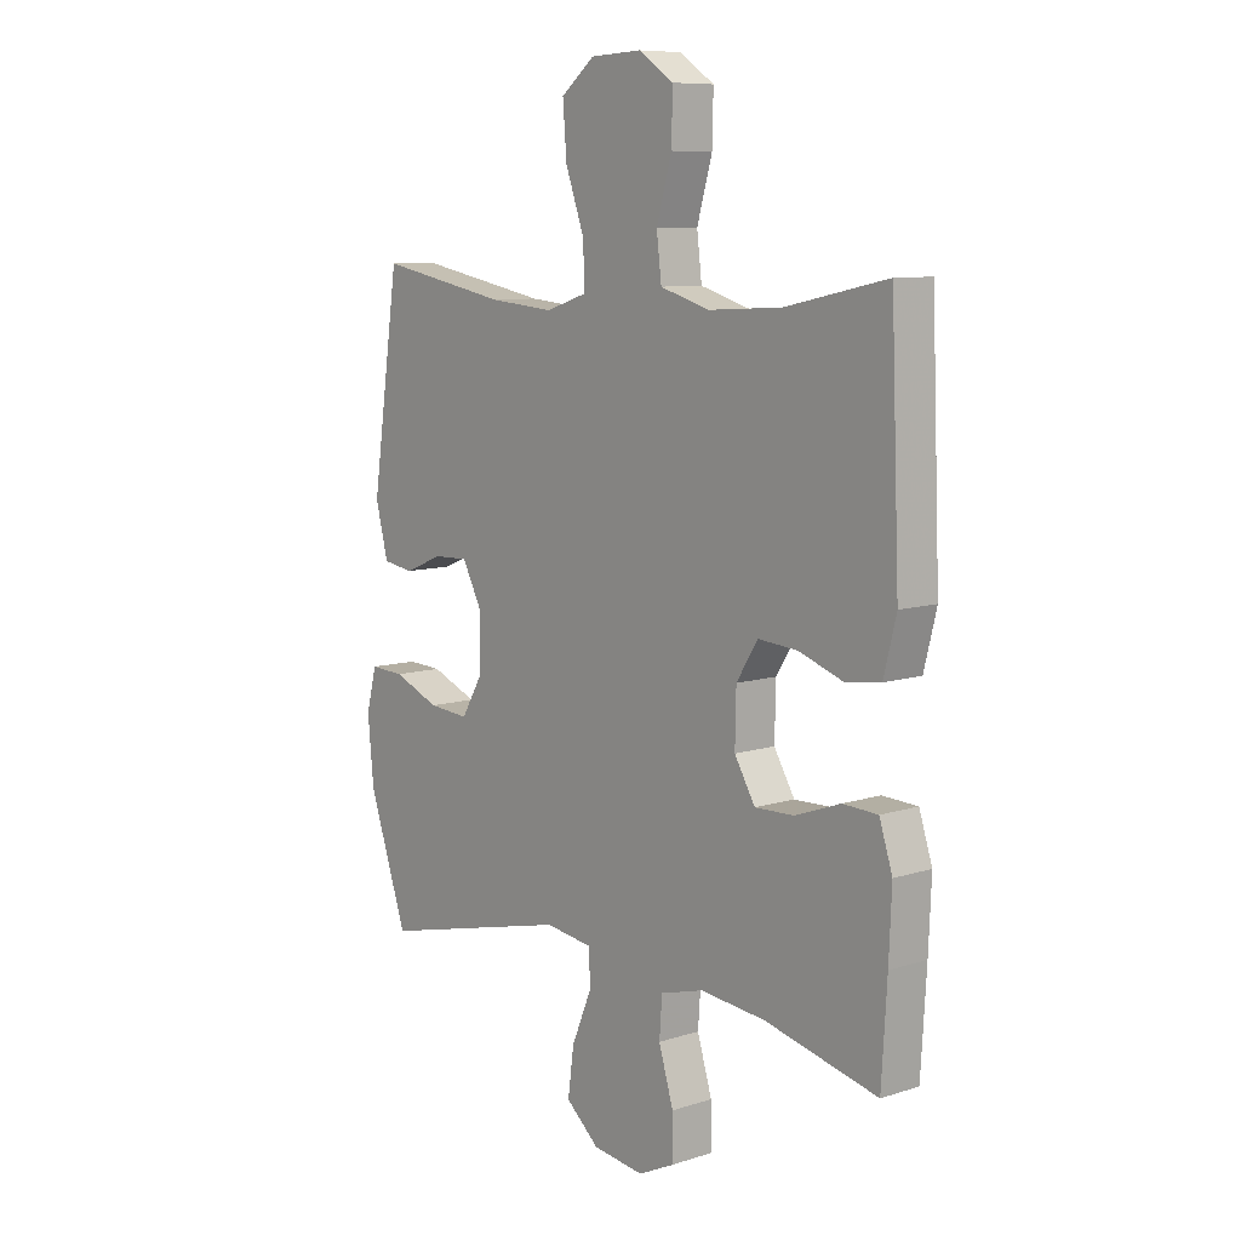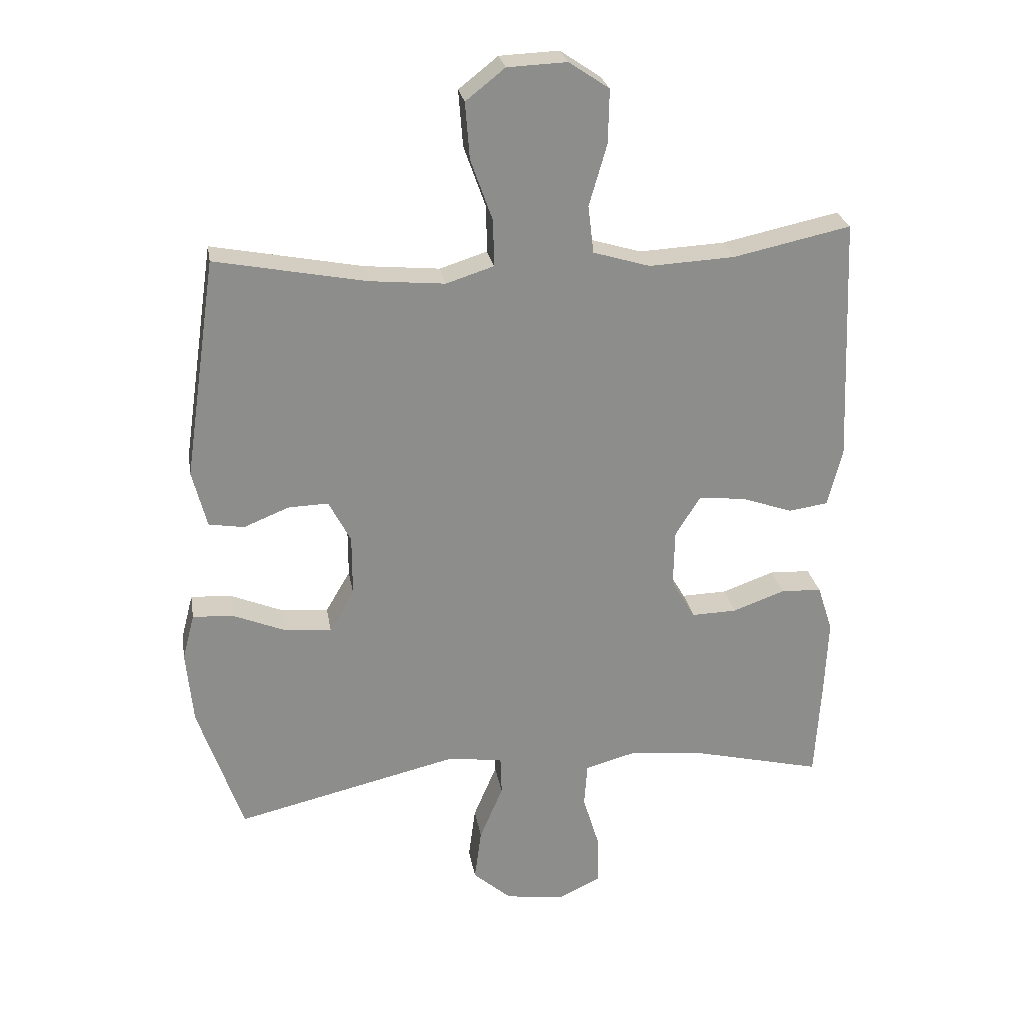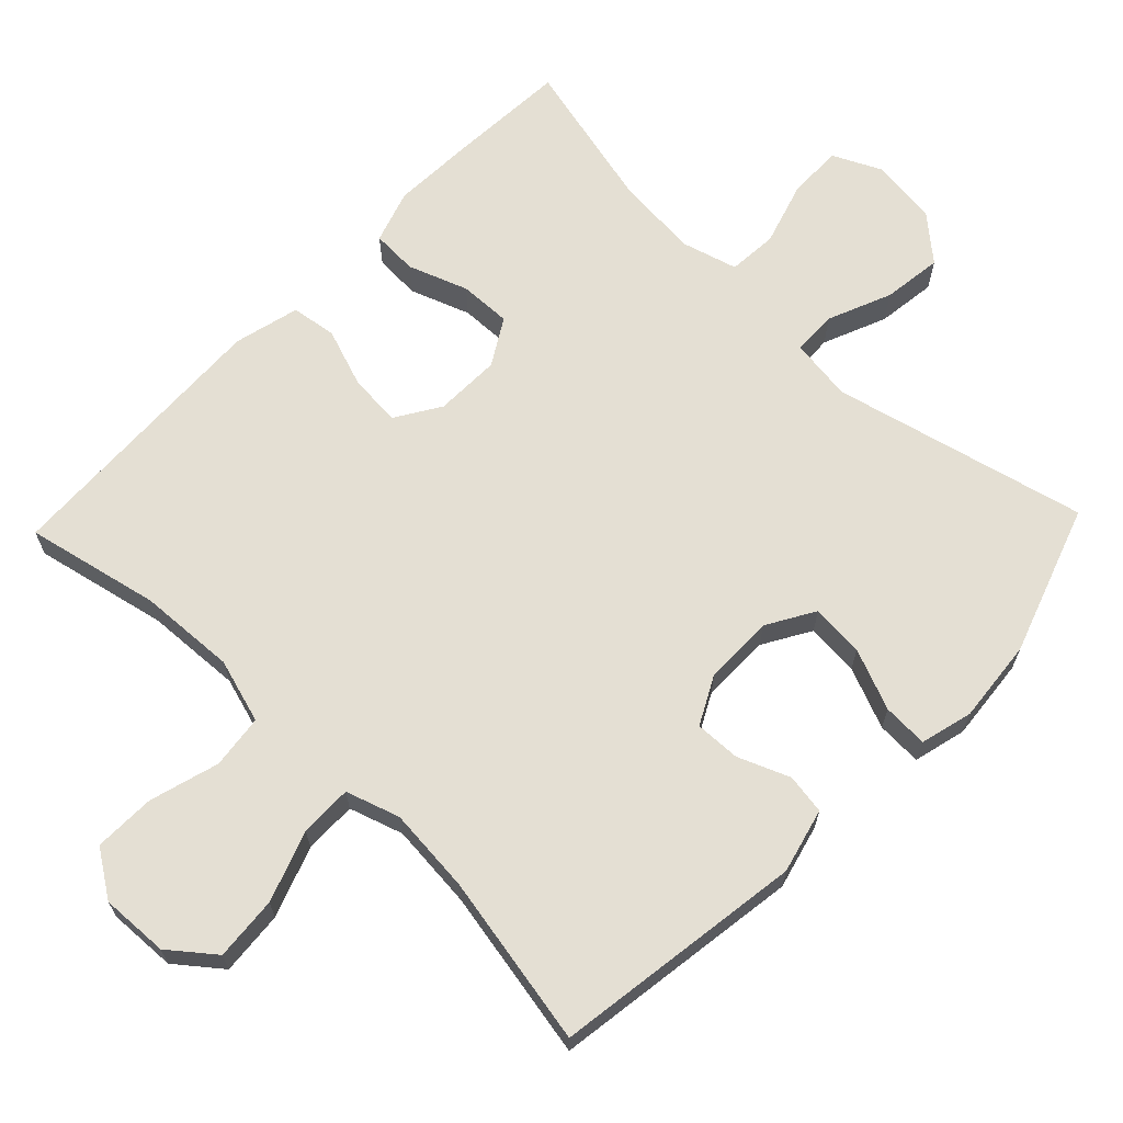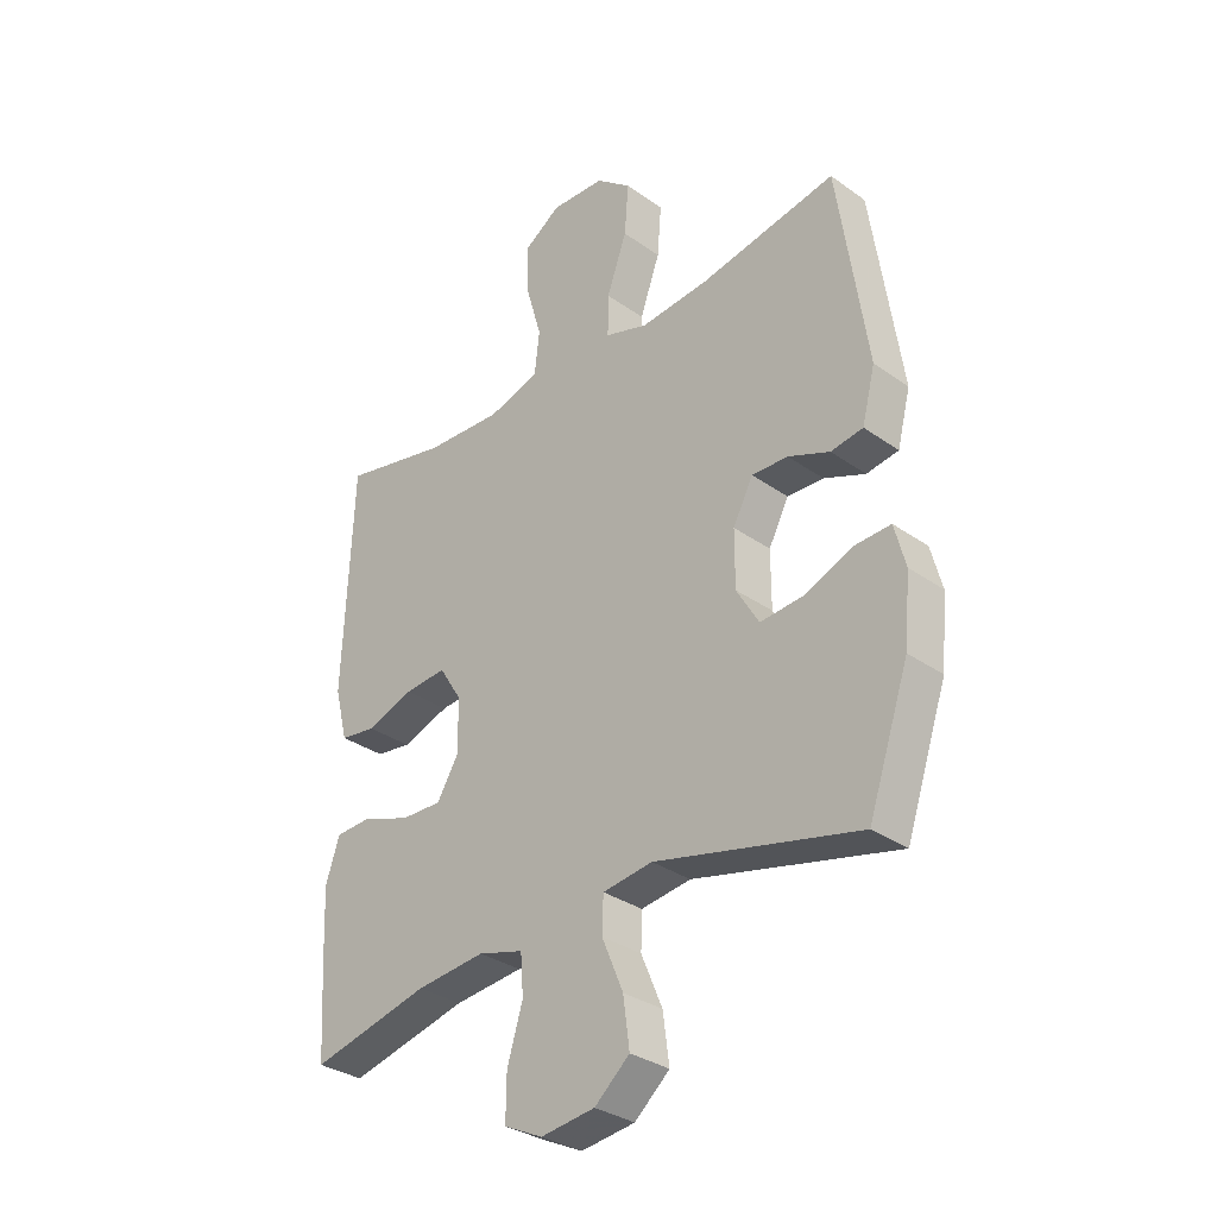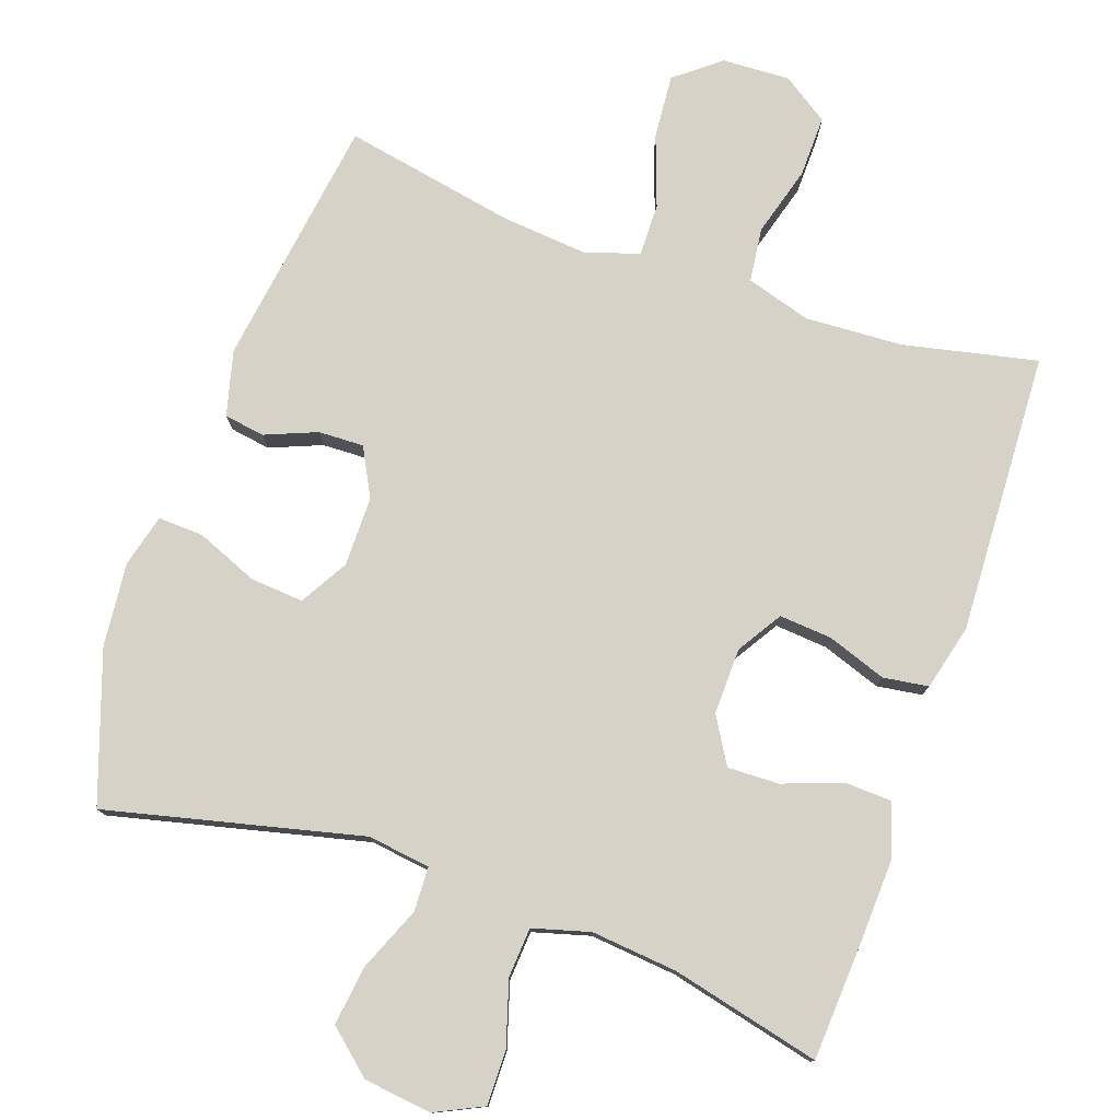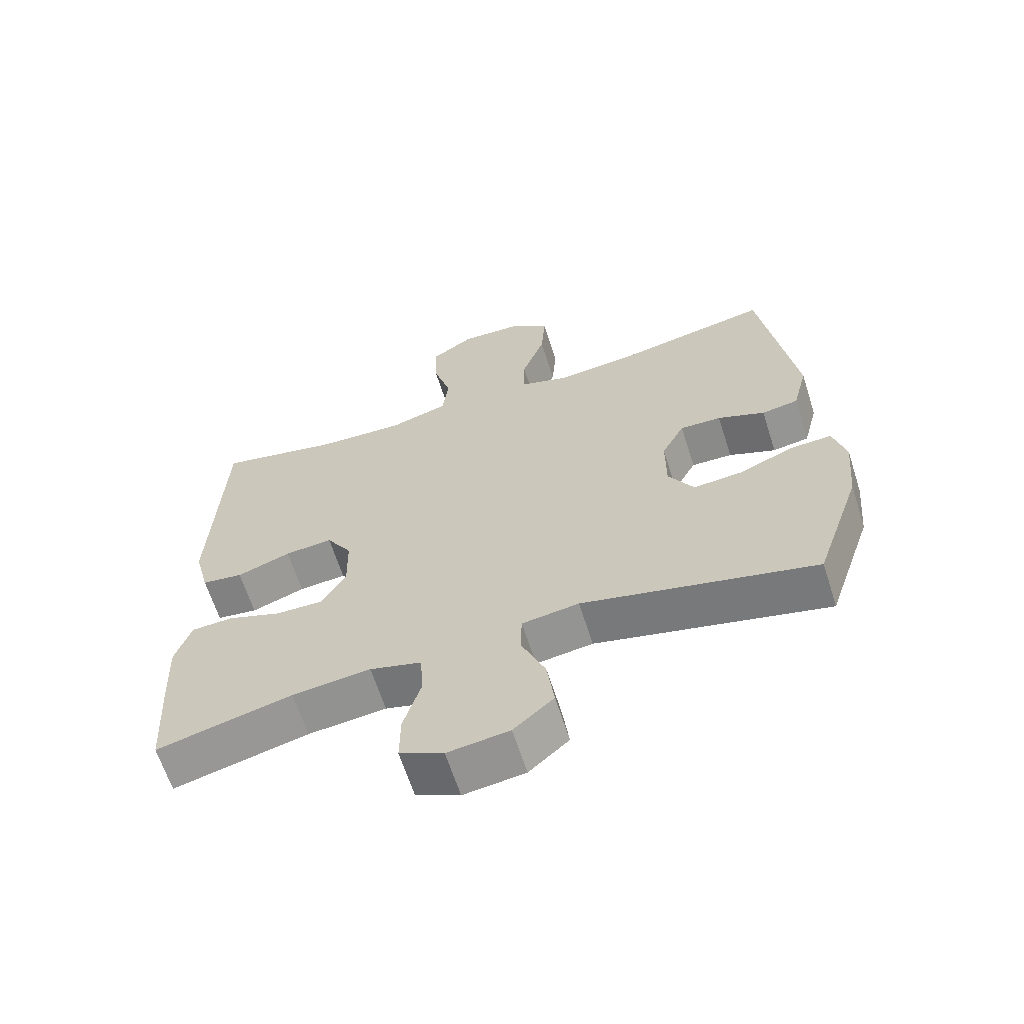
<metadata>
{"format":"obj","ext":"obj","renderer":"f3d","projection":"perspective","resolution":1024,"background":"white","views":[{"elev":8.9,"azim":-130.4,"up":"+Z"},{"elev":25.8,"azim":170.5,"up":"+Z"},{"elev":66.4,"azim":43.8,"up":"+Y"},{"elev":-32.2,"azim":45.3,"up":"+Z"},{"elev":77.8,"azim":-160.9,"up":"+Y"},{"elev":-64.1,"azim":17.7,"up":"+Z"}]}
</metadata>
<code>
v 0.5 0.07 -0.5
v 0.146 0.07 -0.416
v 0.059 0.07 -0.428
v 0.057 0.07 -0.49
v 0.094 0.07 -0.578
v 0.105 0.07 -0.661
v 0.044 0.07 -0.714
v -0.05 0.07 -0.726
v -0.117 0.07 -0.694
v -0.116 0.07 -0.618
v -0.089 0.07 -0.529
v -0.094 0.07 -0.46
v -0.173 0.07 -0.438
v -0.293 0.07 -0.45
v -0.5 0.07 -0.5
v -0.51 0.07 -0.335
v -0.515 0.07 -0.219
v -0.491 0.07 -0.145
v -0.427 0.07 -0.142
v -0.344 0.07 -0.172
v -0.272 0.07 -0.174
v -0.234 0.07 -0.11
v -0.236 0.07 -0.018
v -0.275 0.07 0.044
v -0.348 0.07 0.038
v -0.43 0.07 0.009
v -0.493 0.07 0.018
v -0.516 0.07 0.109
v -0.5 0.07 0.5
v -0.314 0.07 0.46
v -0.179 0.07 0.453
v -0.089 0.07 0.48
v -0.08 0.07 0.555
v -0.108 0.07 0.652
v -0.11 0.07 0.737
v -0.046 0.07 0.78
v 0.048 0.07 0.776
v 0.11 0.07 0.727
v 0.103 0.07 0.638
v 0.068 0.07 0.54
v 0.067 0.07 0.467
v 0.142 0.07 0.443
v 0.261 0.07 0.454
v 0.5 0.07 0.5
v 0.551 0.07 0.151
v 0.528 0.07 0.061
v 0.472 0.07 0.052
v 0.4 0.07 0.081
v 0.337 0.07 0.083
v 0.302 0.07 0.016
v 0.302 0.07 -0.081
v 0.341 0.07 -0.147
v 0.415 0.07 -0.141
v 0.5 0.07 -0.106
v 0.563 0.07 -0.103
v 0.582 0.07 -0.176
v 0.571 0.07 -0.292
v 0.5 0 -0.5
v 0.146 0 -0.416
v 0.059 0 -0.428
v 0.057 0 -0.49
v 0.094 0 -0.578
v 0.105 0 -0.661
v 0.044 0 -0.714
v -0.05 0 -0.726
v -0.117 0 -0.694
v -0.116 0 -0.618
v -0.089 0 -0.529
v -0.094 0 -0.46
v -0.173 0 -0.438
v -0.293 0 -0.45
v -0.5 0 -0.5
v -0.51 0 -0.335
v -0.515 0 -0.219
v -0.491 0 -0.145
v -0.427 0 -0.142
v -0.344 0 -0.172
v -0.272 0 -0.174
v -0.234 0 -0.11
v -0.236 0 -0.018
v -0.275 0 0.044
v -0.348 0 0.038
v -0.43 0 0.009
v -0.493 0 0.018
v -0.516 0 0.109
v -0.5 0 0.5
v -0.314 0 0.46
v -0.179 0 0.453
v -0.089 0 0.48
v -0.08 0 0.555
v -0.108 0 0.652
v -0.11 0 0.737
v -0.046 0 0.78
v 0.048 0 0.776
v 0.11 0 0.727
v 0.103 0 0.638
v 0.068 0 0.54
v 0.067 0 0.467
v 0.142 0 0.443
v 0.261 0 0.454
v 0.5 0 0.5
v 0.551 0 0.151
v 0.528 0 0.061
v 0.472 0 0.052
v 0.4 0 0.081
v 0.337 0 0.083
v 0.302 0 0.016
v 0.302 0 -0.081
v 0.341 0 -0.147
v 0.415 0 -0.141
v 0.5 0 -0.106
v 0.563 0 -0.103
v 0.582 0 -0.176
v 0.571 0 -0.292
f 57 1 2
f 56 57 2
f 55 56 2
f 54 55 2
f 53 54 2
f 52 53 2 3
f 51 52 3
f 50 51 3
f 49 50 3
f 46 47 48
f 45 46 48
f 44 45 48
f 43 44 48
f 42 43 48 49
f 41 42 49 3
f 38 39 40
f 37 38 40
f 36 37 40
f 35 36 40
f 34 35 40
f 33 34 40
f 32 33 40 41
f 41 3 4
f 32 41 4
f 31 32 4
f 28 29 30
f 27 28 30
f 26 27 30
f 25 26 30
f 24 25 30 31
f 23 24 31
f 22 23 31 4
f 18 19 20
f 17 18 20
f 16 17 20
f 15 16 20
f 14 15 20
f 13 14 20 21
f 21 22 4
f 13 21 4
f 12 13 4
f 9 10 11
f 8 9 11
f 8 11 12
f 7 8 12
f 6 7 12
f 5 6 12
f 4 5 12
f 59 58 114
f 59 114 113
f 59 113 112
f 59 112 111
f 59 111 110
f 60 59 110 109
f 60 109 108
f 60 108 107
f 60 107 106
f 105 104 103
f 105 103 102
f 105 102 101
f 105 101 100
f 106 105 100 99
f 60 106 99 98
f 97 96 95
f 97 95 94
f 97 94 93
f 97 93 92
f 97 92 91
f 97 91 90
f 98 97 90 89
f 61 60 98
f 61 98 89
f 61 89 88
f 87 86 85
f 87 85 84
f 87 84 83
f 87 83 82
f 88 87 82 81
f 88 81 80
f 61 88 80 79
f 77 76 75
f 77 75 74
f 77 74 73
f 77 73 72
f 77 72 71
f 78 77 71 70
f 61 79 78
f 61 78 70
f 61 70 69
f 68 67 66
f 68 66 65
f 69 68 65
f 69 65 64
f 69 64 63
f 69 63 62
f 69 62 61
f 1 58 59 2
f 2 59 60 3
f 3 60 61 4
f 4 61 62 5
f 5 62 63 6
f 6 63 64 7
f 7 64 65 8
f 8 65 66 9
f 9 66 67 10
f 10 67 68 11
f 11 68 69 12
f 12 69 70 13
f 13 70 71 14
f 14 71 72 15
f 15 72 73 16
f 16 73 74 17
f 17 74 75 18
f 18 75 76 19
f 19 76 77 20
f 20 77 78 21
f 21 78 79 22
f 22 79 80 23
f 23 80 81 24
f 24 81 82 25
f 25 82 83 26
f 26 83 84 27
f 27 84 85 28
f 28 85 86 29
f 29 86 87 30
f 30 87 88 31
f 31 88 89 32
f 32 89 90 33
f 33 90 91 34
f 34 91 92 35
f 35 92 93 36
f 36 93 94 37
f 37 94 95 38
f 38 95 96 39
f 39 96 97 40
f 40 97 98 41
f 41 98 99 42
f 42 99 100 43
f 43 100 101 44
f 44 101 102 45
f 45 102 103 46
f 46 103 104 47
f 47 104 105 48
f 48 105 106 49
f 49 106 107 50
f 50 107 108 51
f 51 108 109 52
f 52 109 110 53
f 53 110 111 54
f 54 111 112 55
f 55 112 113 56
f 56 113 114 57
f 57 114 58 1

</code>
